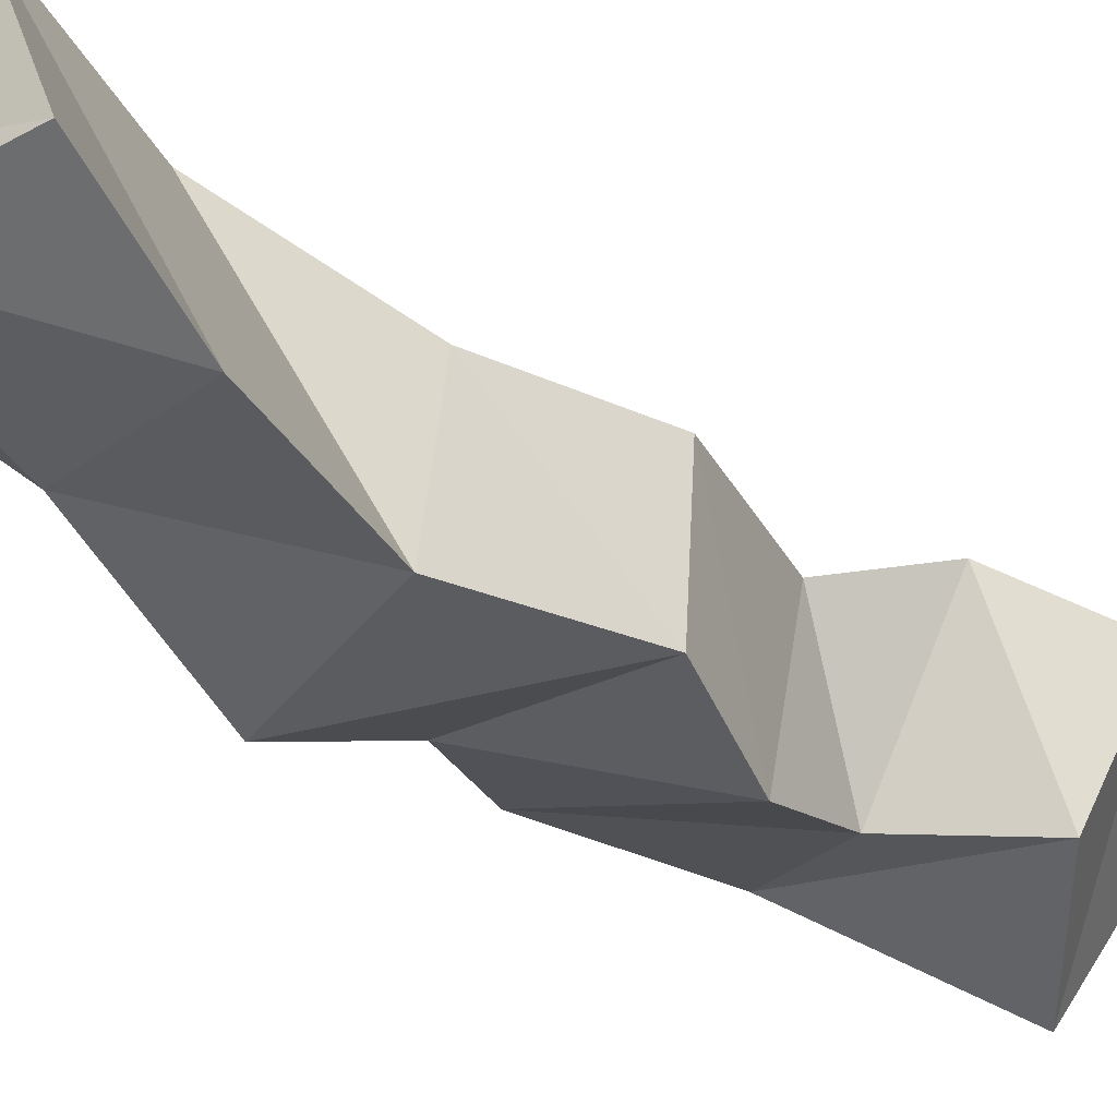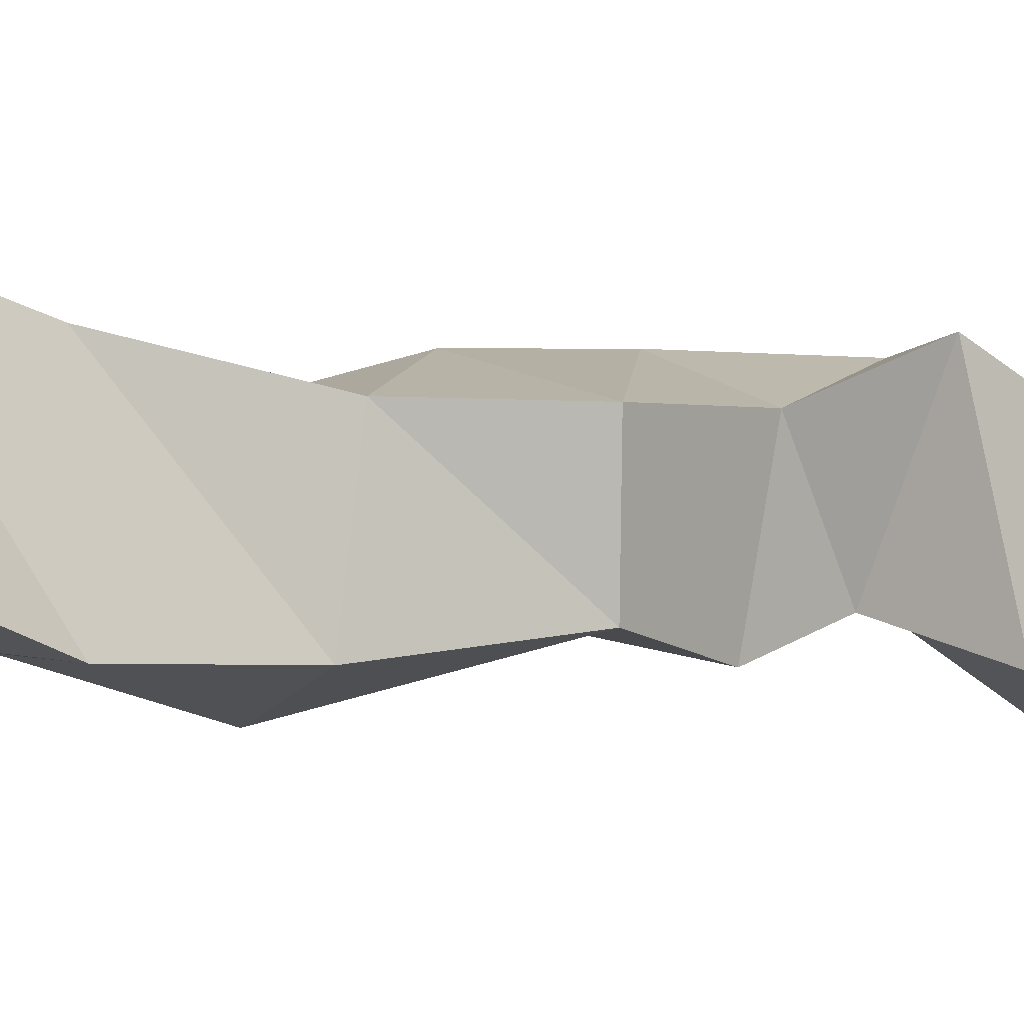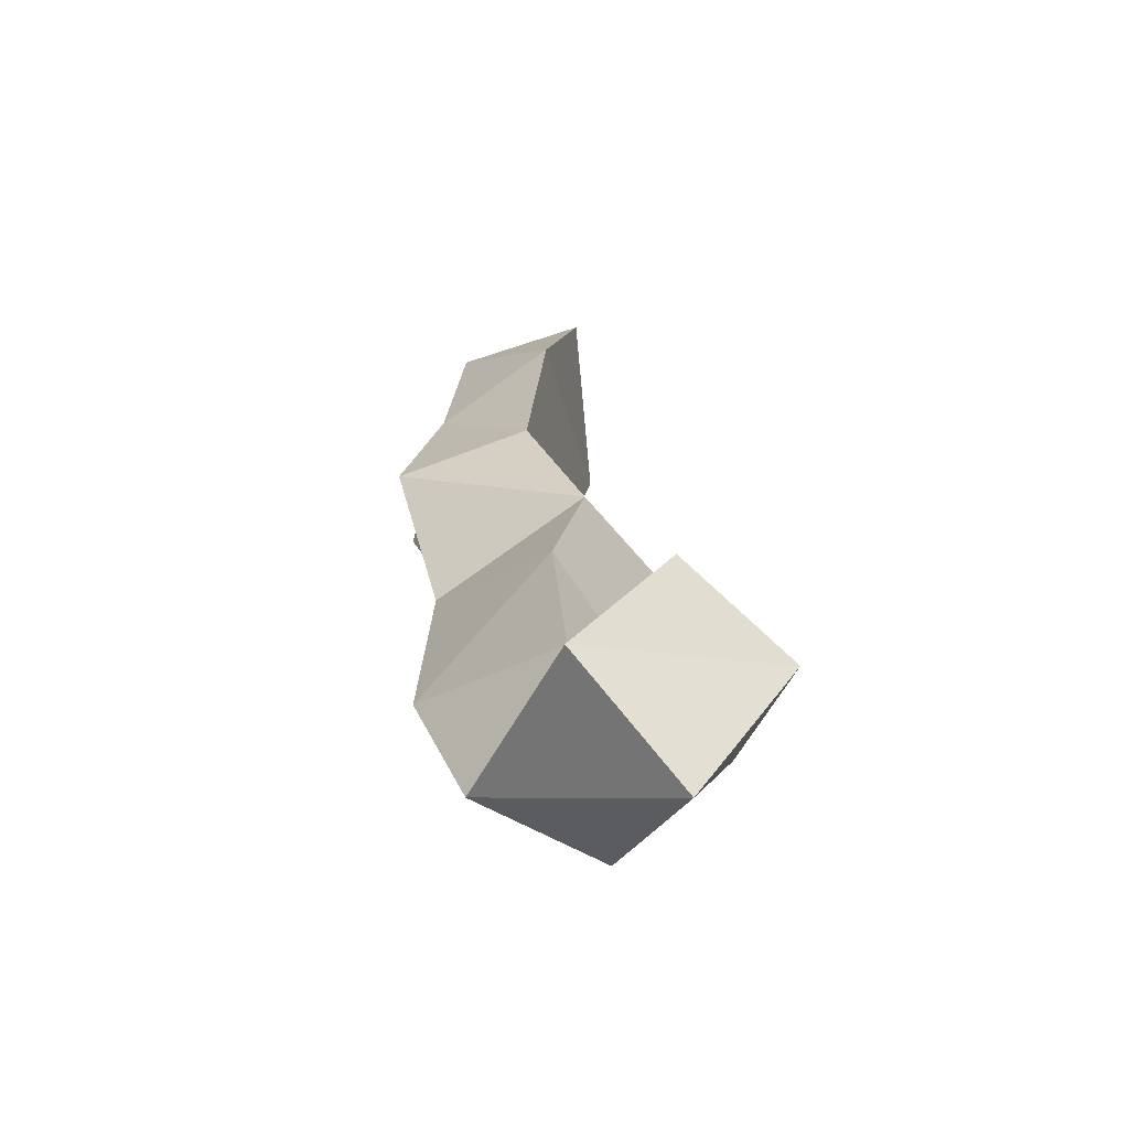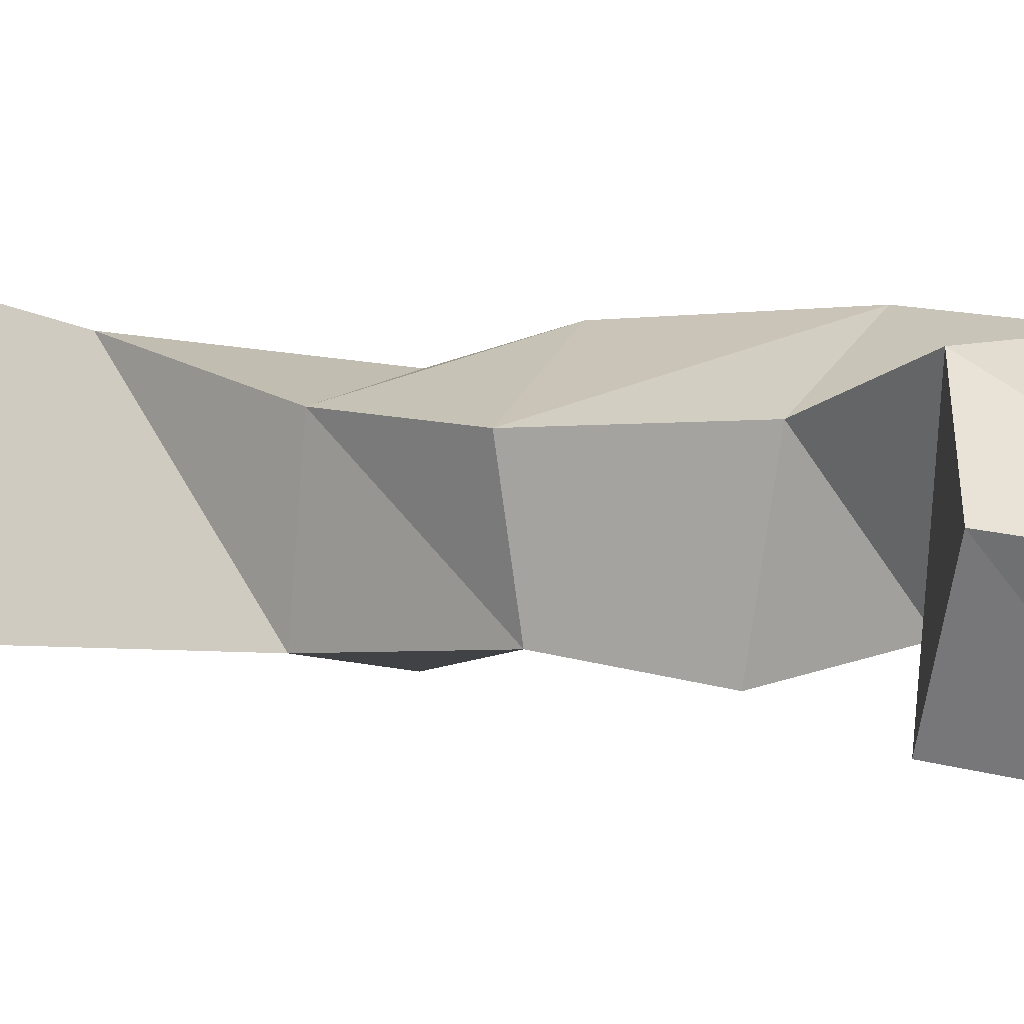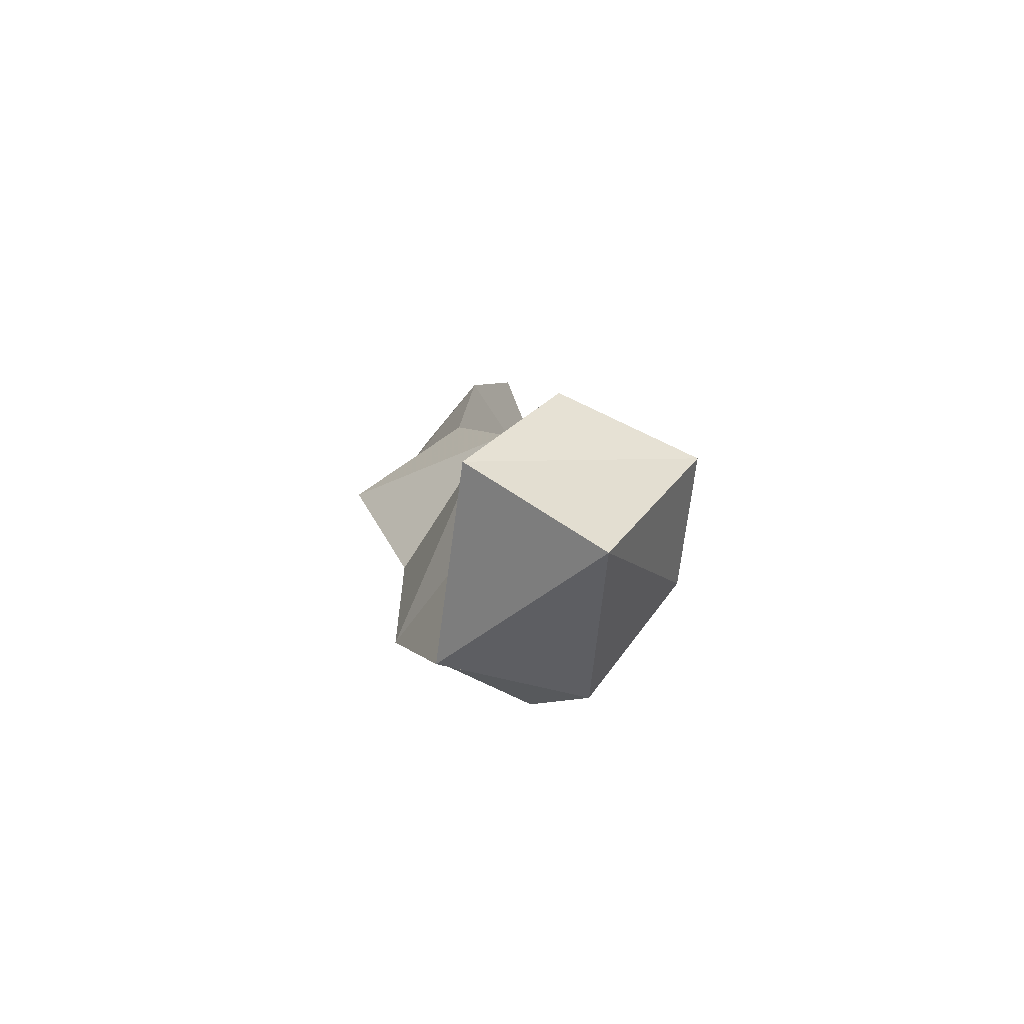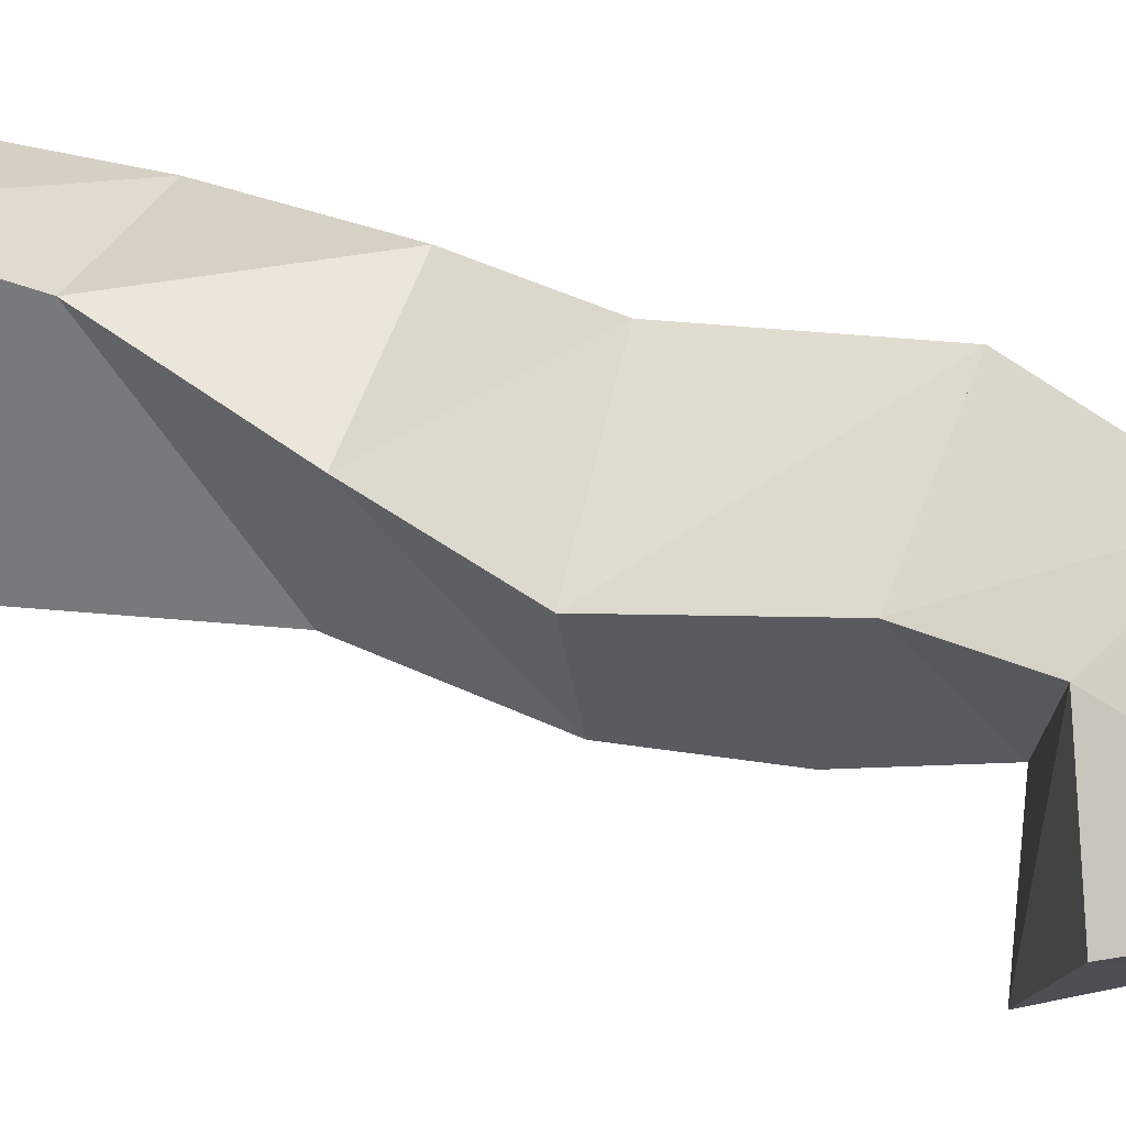
<metadata>
{"format":"obj","ext":"obj","renderer":"f3d","projection":"perspective","resolution":1024,"background":"white","views":[{"elev":-34.8,"azim":33.8,"up":"+Y"},{"elev":-3.6,"azim":47.8,"up":"+Y"},{"elev":-61.1,"azim":29.8,"up":"+Z"},{"elev":9.0,"azim":108.2,"up":"+Y"},{"elev":-76.3,"azim":46.7,"up":"+Z"},{"elev":51.8,"azim":103.1,"up":"+Y"}]}
</metadata>
<code>
v 0.3649 0.1016 0.8993
v 0.3771 0.1423 0.877
v 0.3915 0.113 0.9387
v 0.4059 0.1527 0.9282
v 0.3141 0.1381 0.9161
v 0.3365 0.1764 0.9159
v 0.3524 0.1248 0.9427
v 0.3744 0.1767 0.938
v 0.296 0.1347 0.9702
v 0.3126 0.1769 0.9605
v 0.3539 0.1139 0.9761
v 0.3576 0.1616 0.9683
v 0.3067 0.1259 1.007
v 0.316 0.1726 1.016
v 0.361 0.1203 1.013
v 0.366 0.1592 1.017
v 0.3045 0.1029 1.052
v 0.2967 0.1603 1.054
v 0.3444 0.1133 1.063
v 0.3468 0.1588 1.059
v 0.3099 0.1152 1.109
v 0.2787 0.1466 1.104
v 0.3514 0.1127 1.119
v 0.3291 0.169 1.108
v 0.3134 0.1197 1.166
v 0.2852 0.1553 1.154
v 0.3555 0.1263 1.162
v 0.3308 0.1804 1.155
f 1 2 4
f 3 1 4
f 2 6 8
f 4 2 8
f 6 5 7
f 8 6 7
f 5 1 3
f 7 5 3
f 8 7 3
f 4 8 3
f 2 1 5
f 6 2 5
f 5 6 8
f 7 5 8
f 6 10 12
f 8 6 12
f 10 9 11
f 12 10 11
f 9 5 7
f 11 9 7
f 12 11 7
f 8 12 7
f 6 5 9
f 10 6 9
f 9 10 12
f 11 9 12
f 10 14 16
f 12 10 16
f 14 13 15
f 16 14 15
f 13 9 11
f 15 13 11
f 16 15 11
f 12 16 11
f 10 9 13
f 14 10 13
f 13 14 16
f 15 13 16
f 14 18 20
f 16 14 20
f 18 17 19
f 20 18 19
f 17 13 15
f 19 17 15
f 20 19 15
f 16 20 15
f 14 13 17
f 18 14 17
f 17 18 20
f 19 17 20
f 18 22 24
f 20 18 24
f 22 21 23
f 24 22 23
f 21 17 19
f 23 21 19
f 24 23 19
f 20 24 19
f 18 17 21
f 22 18 21
f 21 22 24
f 23 21 24
f 22 26 28
f 24 22 28
f 26 25 27
f 28 26 27
f 25 21 23
f 27 25 23
f 28 27 23
f 24 28 23
f 22 21 25
f 26 22 25

</code>
